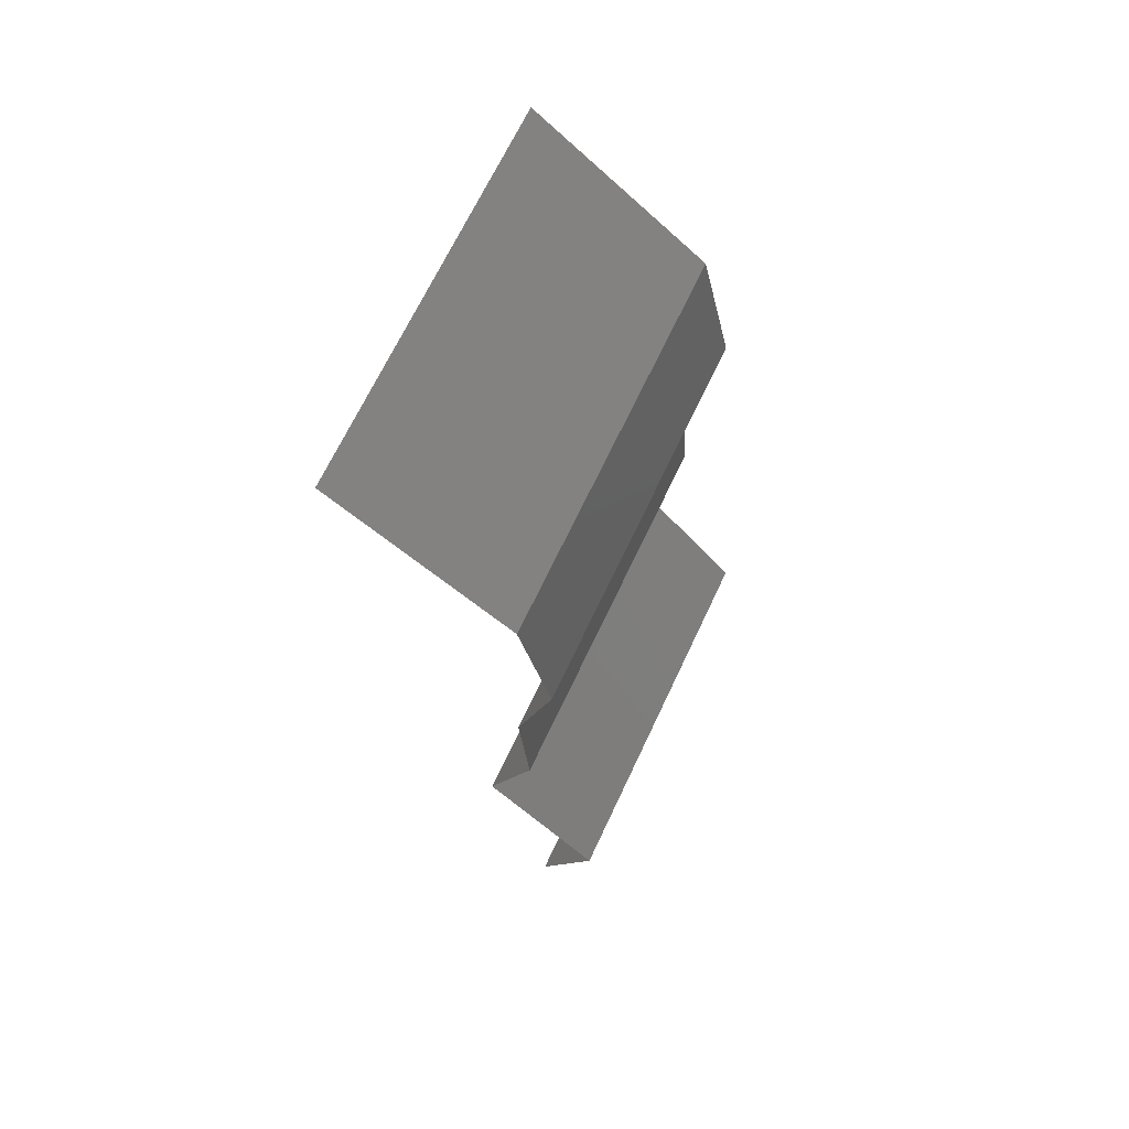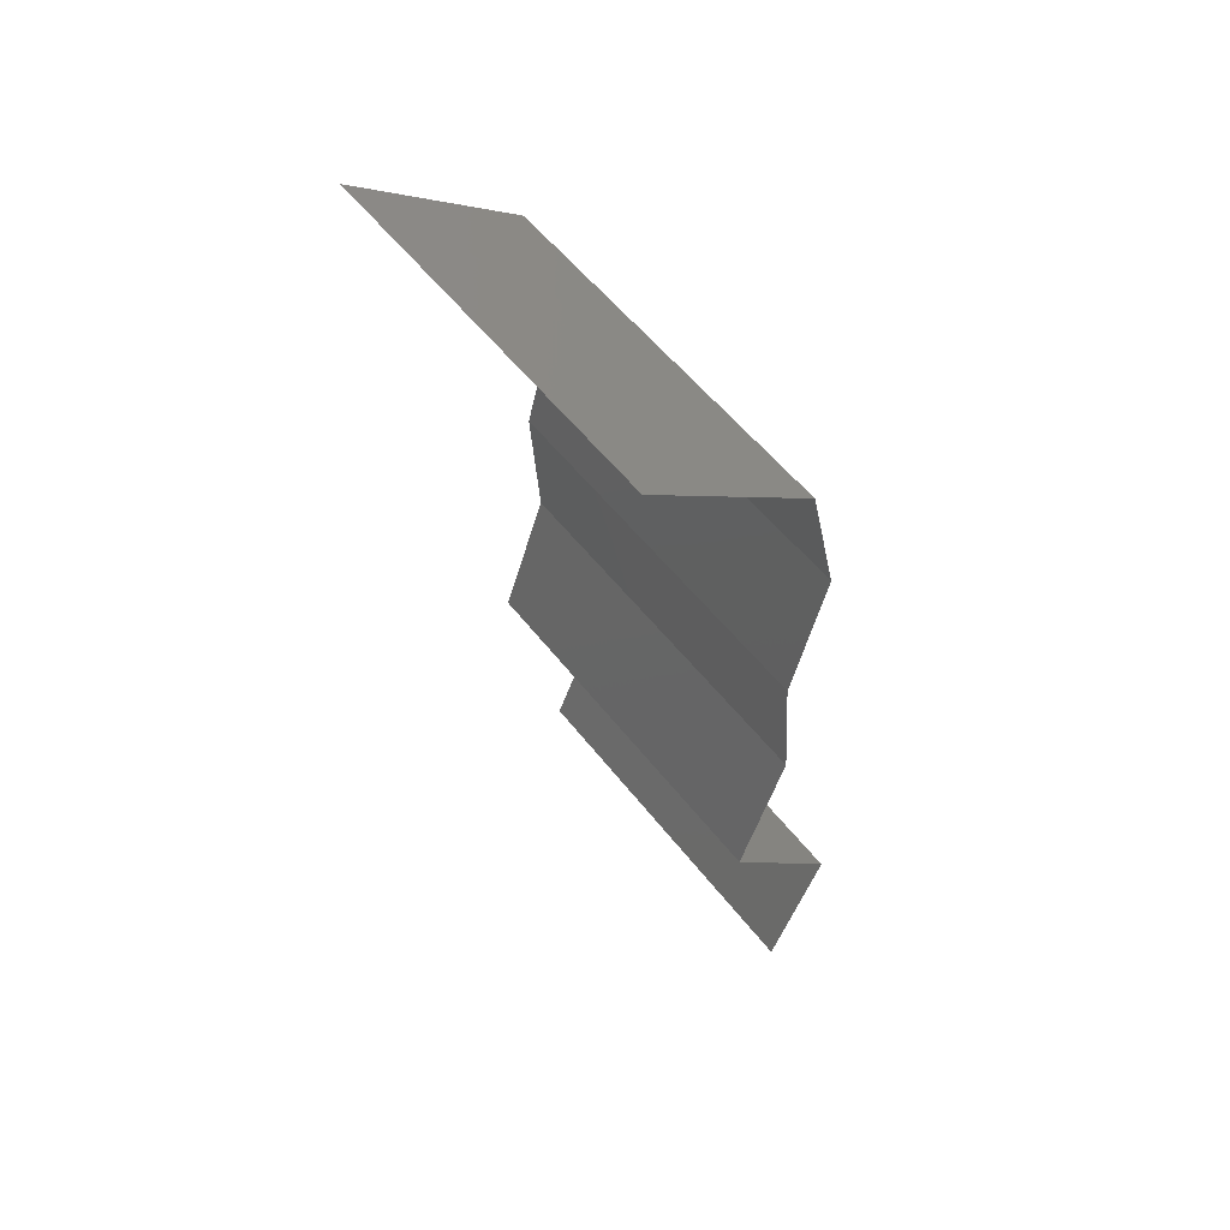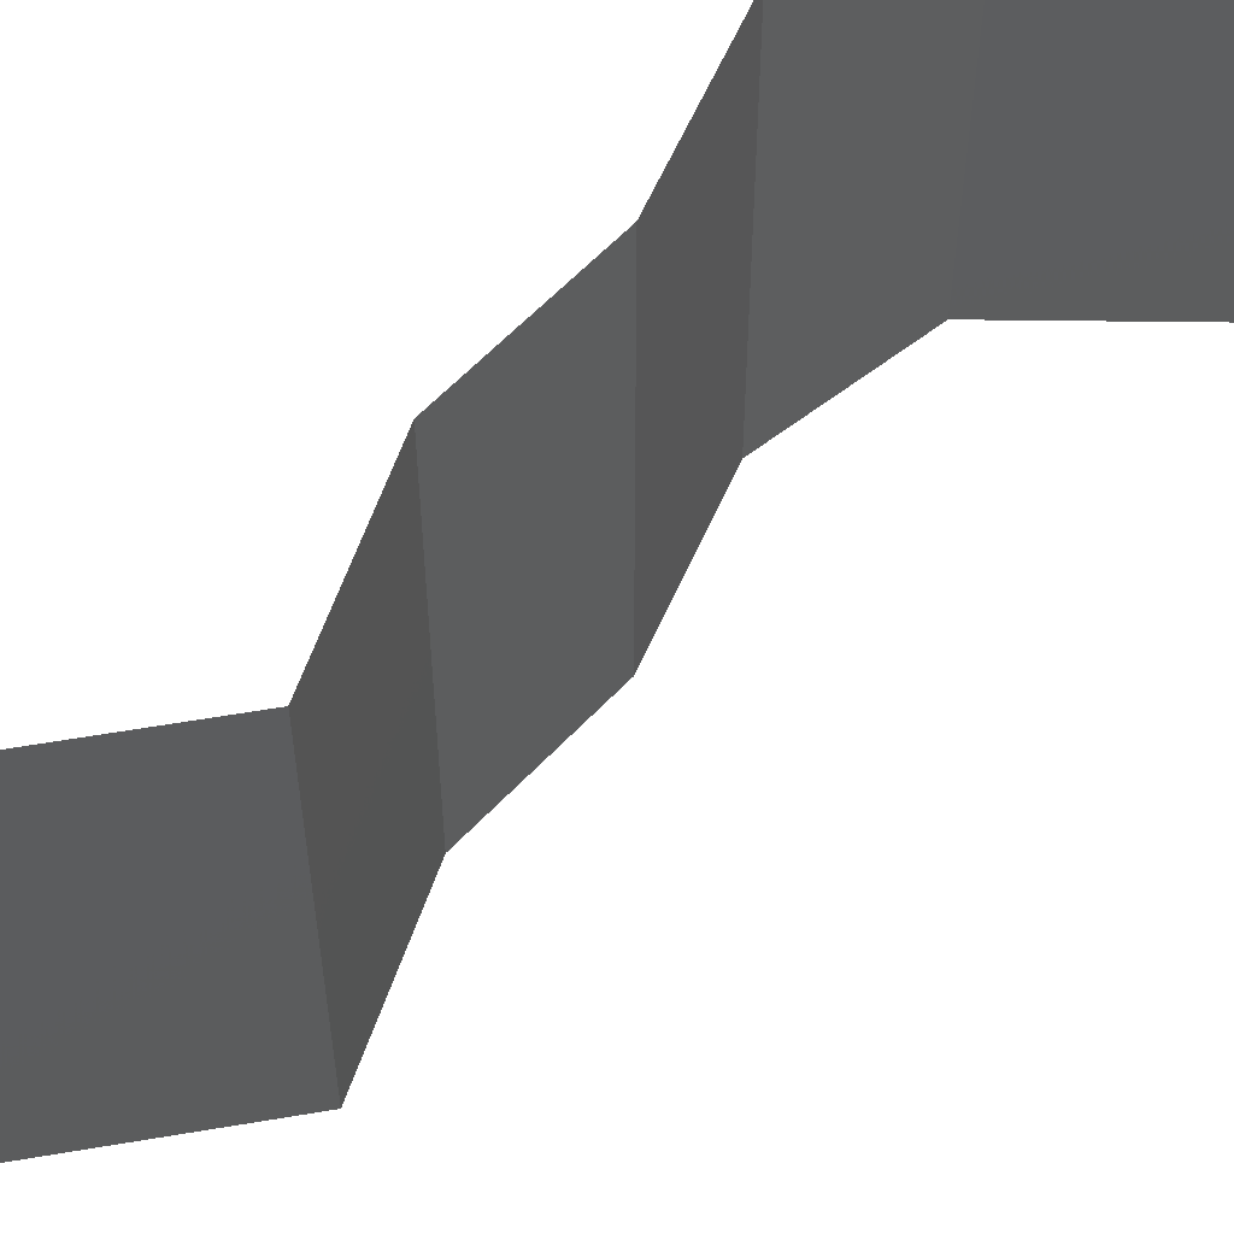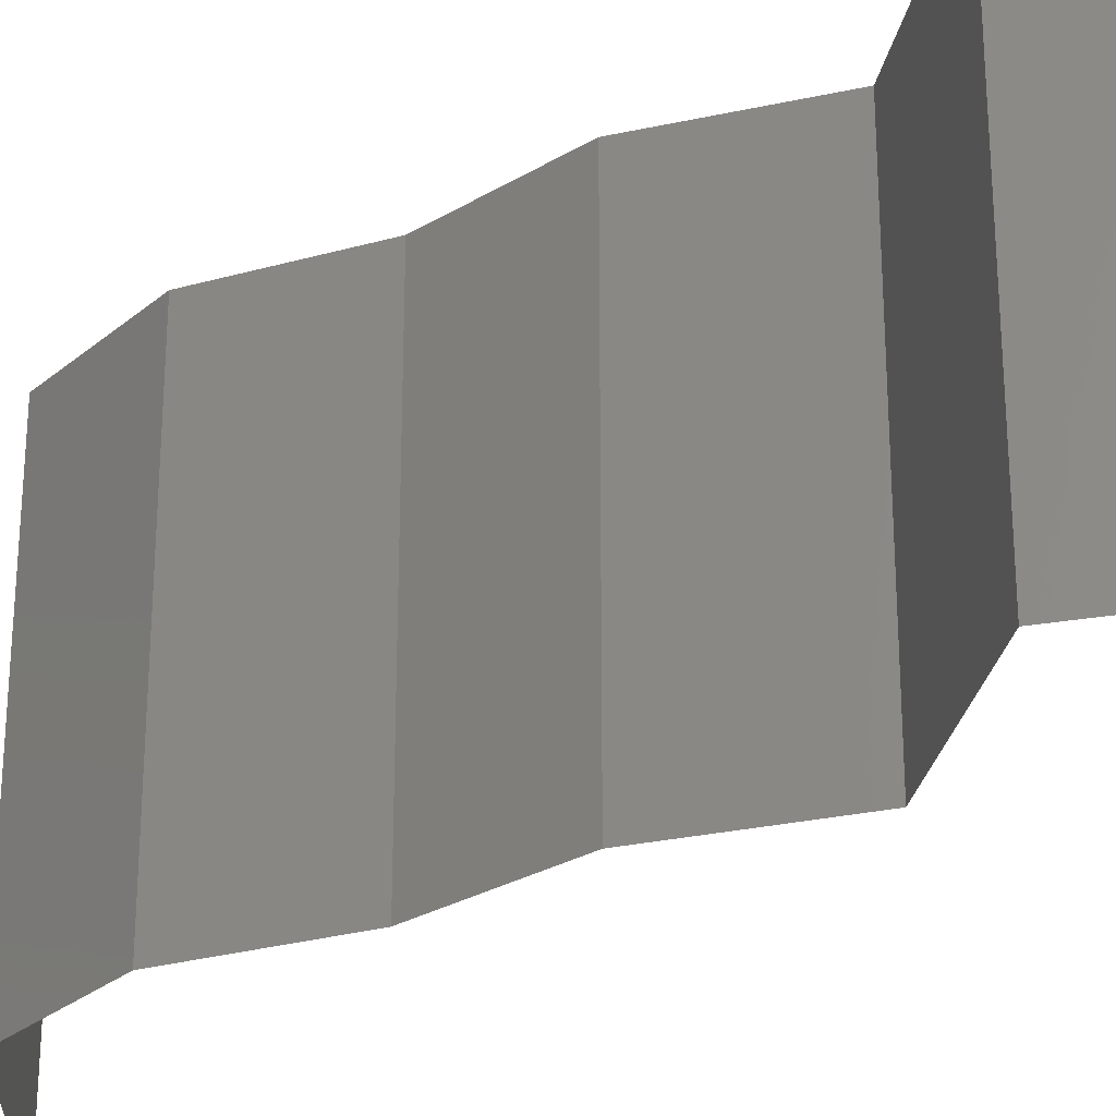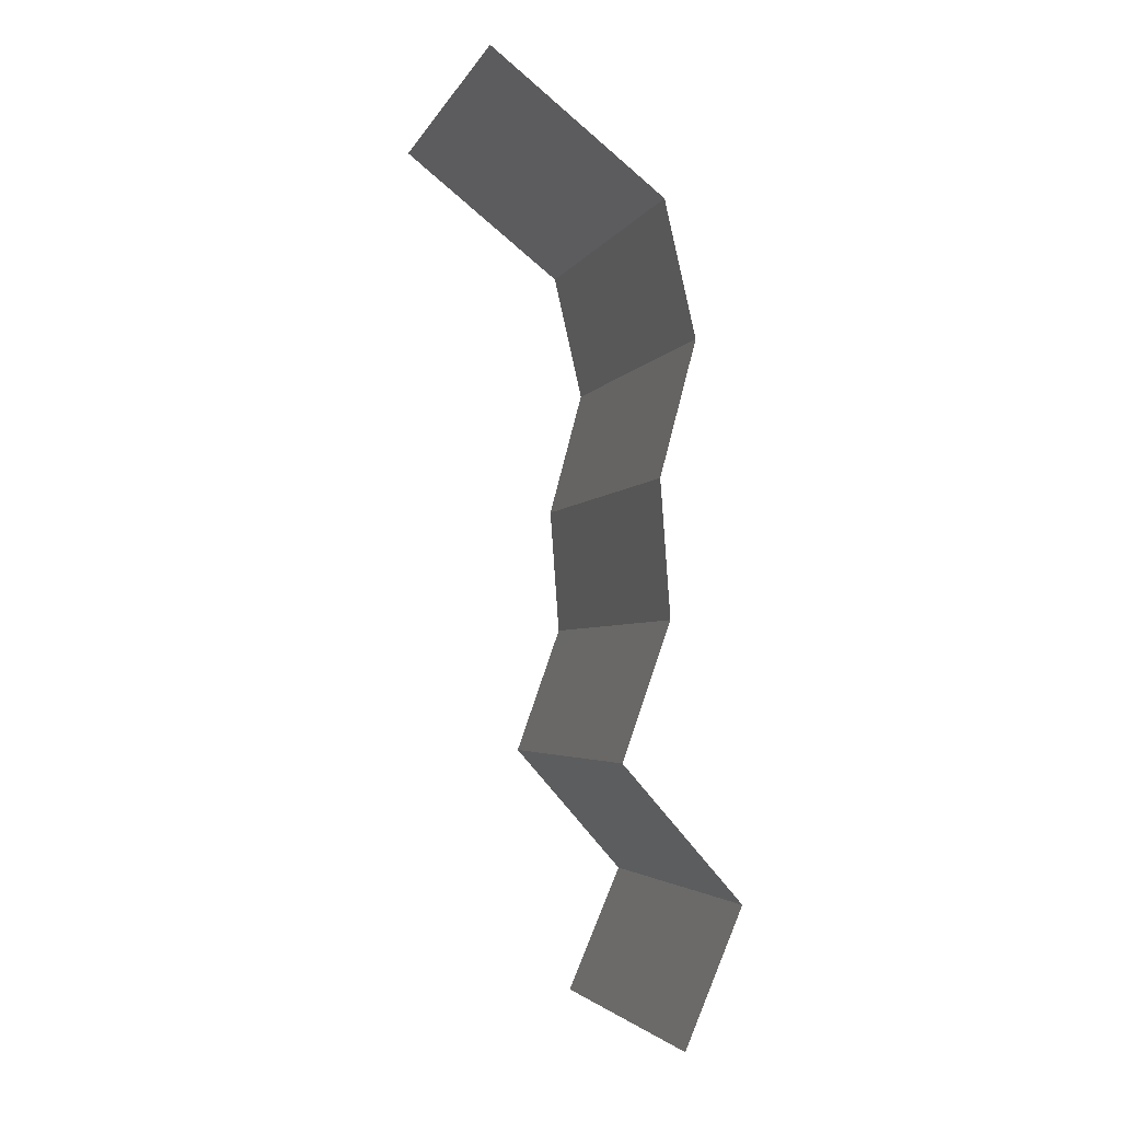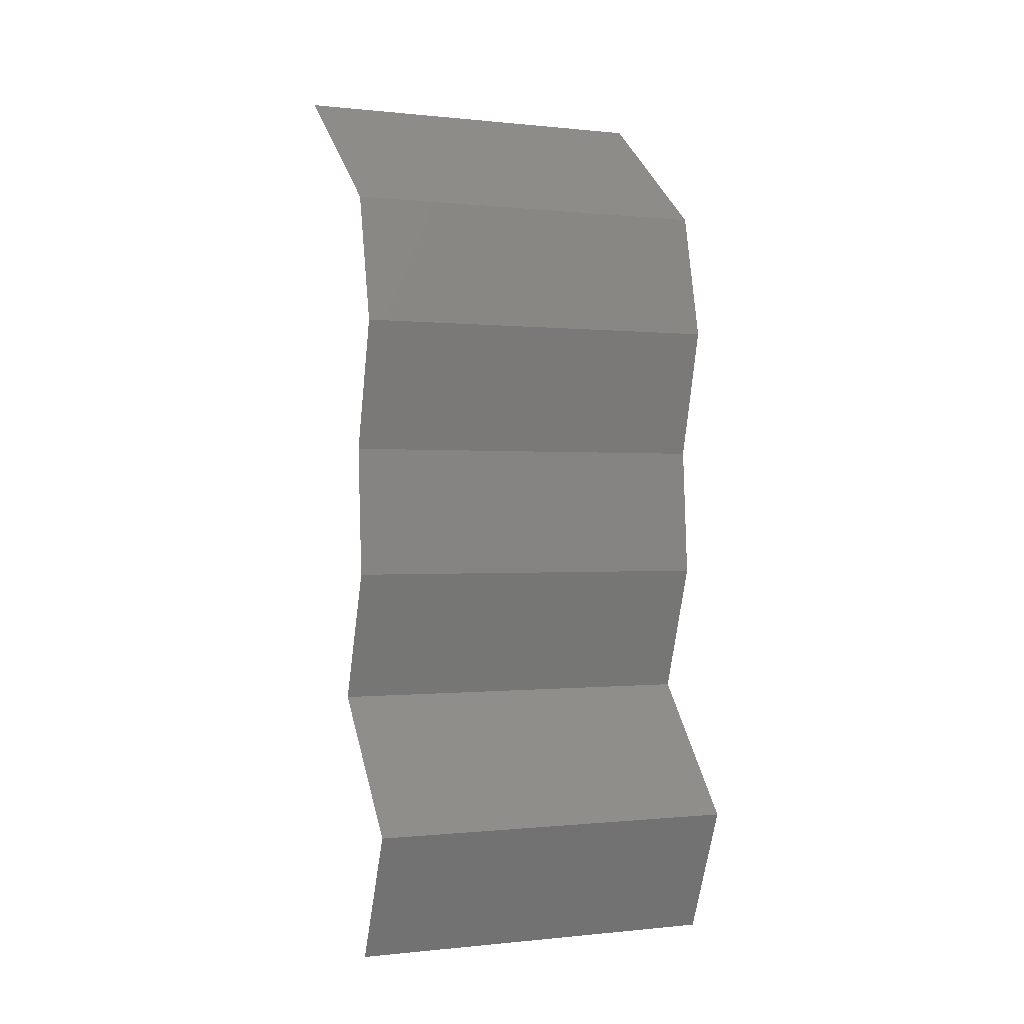
<metadata>
{"format":"stl","ext":"stl","renderer":"f3d","projection":"perspective","resolution":1024,"background":"white","views":[{"elev":68.1,"azim":-154.8,"up":"+Y"},{"elev":54.6,"azim":143.0,"up":"+Y"},{"elev":59.9,"azim":38.7,"up":"+Z"},{"elev":-28.3,"azim":-52.0,"up":"+Z"},{"elev":-3.6,"azim":164.3,"up":"+Y"},{"elev":-0.2,"azim":-112.6,"up":"+Y"}]}
</metadata>
<code>
# stl→obj: 38 verts, 56 faces
v 0.02642 0.04808 0.02
v 0.03521 0.05495 0.02
v 0.03081 0.05151 0.01451
v 0.03521 0.05495 0
v 0.02642 0.04808 0
v 0.03081 0.05151 0.005521
v 0.02642 0.04808 0.01
v 0.03521 0.05495 0.01
v 0.02484 0.04121 0.01
v 0.02563 0.04464 0.005
v 0.02484 0.04121 0.02
v 0.02563 0.04464 0.015
v 0.02484 0.04121 0
v 0.02669 0.03434 0.01
v 0.02576 0.03777 0.005
v 0.02669 0.03434 0.02
v 0.02576 0.03777 0.015
v 0.02669 0.03434 0
v 0.02619 0.02747 0.01
v 0.02644 0.03091 0.005
v 0.02644 0.03091 0.015
v 0.02619 0.02747 0
v 0.02619 0.02747 0.02
v 0.02863 0.0206 0.01
v 0.02741 0.02404 0.005
v 0.02863 0.0206 0.02
v 0.02741 0.02404 0.015
v 0.02863 0.0206 0
v 0.0256 0.01717 0.015
v 0.02258 0.01374 0
v 0.02258 0.01374 0.01
v 0.0256 0.01717 0.005
v 0.02258 0.01374 0.02
v 0.02405 0.0103 0.015
v 0.02552 0.006868 0
v 0.02552 0.006868 0.01
v 0.02405 0.0103 0.005
v 0.02552 0.006868 0.02
f 1 2 3
f 4 5 6
f 5 7 6
f 2 8 3
f 8 6 3
f 6 7 3
f 7 1 3
f 8 4 6
f 9 7 10
f 11 1 12
f 7 9 12
f 5 13 10
f 7 5 10
f 1 7 12
f 13 9 10
f 9 11 12
f 14 9 15
f 16 11 17
f 9 14 17
f 13 18 15
f 9 13 15
f 11 9 17
f 18 14 15
f 14 16 17
f 19 14 20
f 14 19 21
f 18 22 20
f 23 16 21
f 14 18 20
f 16 14 21
f 22 19 20
f 19 23 21
f 24 19 25
f 26 23 27
f 19 24 27
f 22 28 25
f 19 22 25
f 23 19 27
f 28 24 25
f 24 26 27
f 26 24 29
f 30 31 32
f 24 28 32
f 31 33 29
f 31 24 32
f 24 31 29
f 28 30 32
f 33 26 29
f 33 31 34
f 35 36 37
f 31 30 37
f 36 38 34
f 31 36 34
f 36 31 37
f 30 35 37
f 38 33 34

</code>
